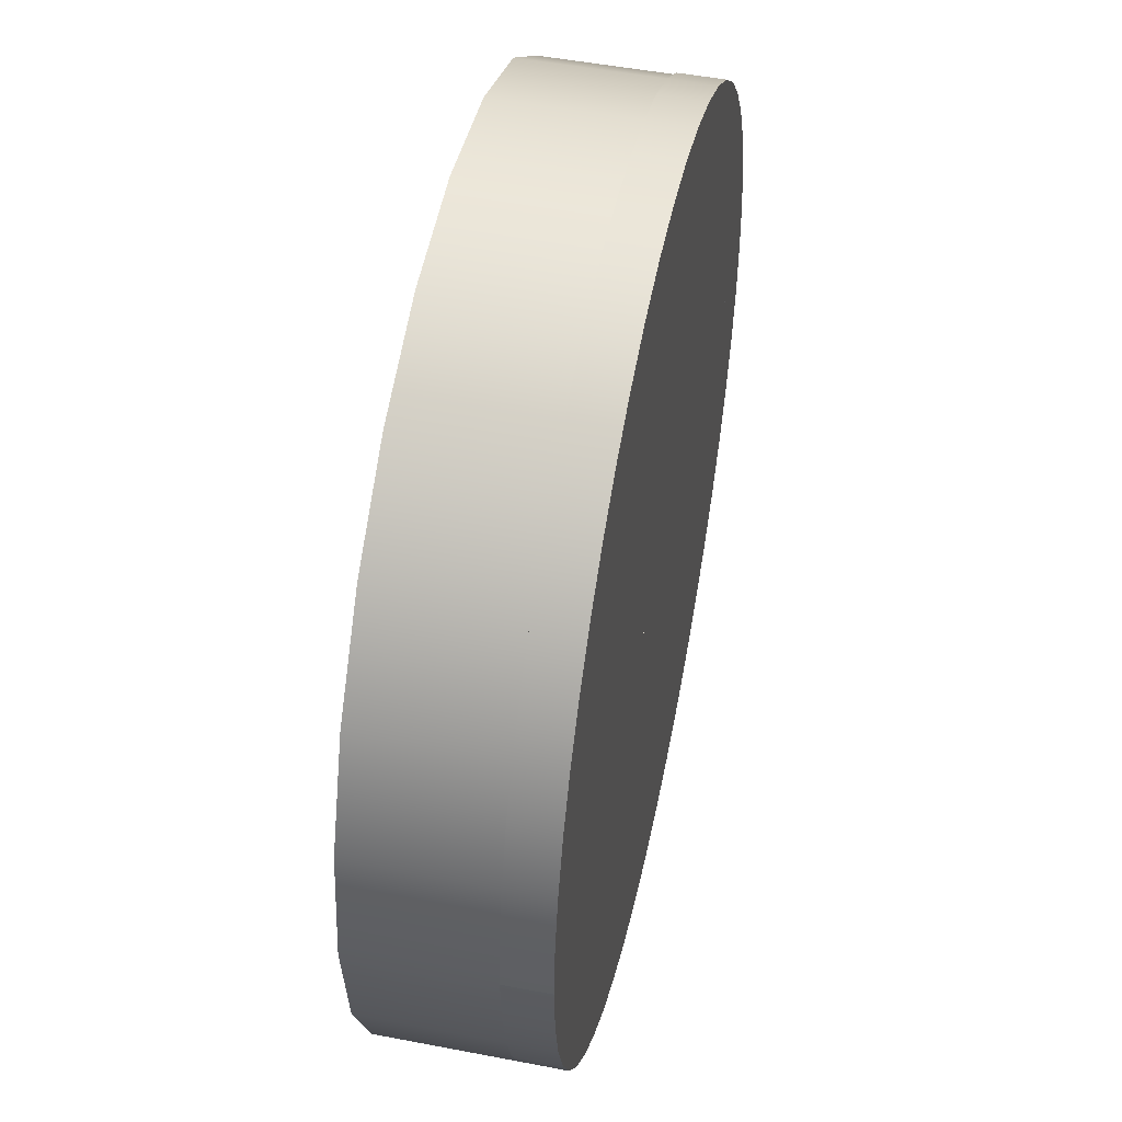
<metadata>
{"format":"obj","ext":"obj","renderer":"f3d","projection":"perspective","resolution":1024,"background":"white","views":[{"elev":49.6,"azim":102.0,"up":"+Z"}]}
</metadata>
<code>
g mergedBlocks
v 1 1.2 -7.219e-16
v 0.9659 1.2 0.2588
v 0.9659 1.2 -0.2588
v 0.866 1.2 -0.5
v 0.866 1.2 0.5
v 0.7071 1.2 -0.7071
v 0.8 1.2 7.219e-16
v 0.7727 1.2 -0.2071
v 0.6928 1.2 -0.4
v 0.5 1.2 -0.866
v 0.5657 1.2 -0.5657
v 0.4 1.2 -0.6928
v 0.2588 1.2 -0.9659
v 0.2071 1.2 -0.7727
v 0 1.2 -1
v 0 1.2 -0.8
v -0.2588 1.2 -0.9659
v -0.2071 1.2 -0.7727
v -0.4 1.2 -0.6928
v -0.5 1.2 -0.866
v -0.5657 1.2 -0.5657
v -0.7071 1.2 -0.7071
v -0.6928 1.2 -0.4
v -0.7727 1.2 -0.2071
v -0.866 1.2 -0.5
v -0.8 1.2 -2.166e-15
v -0.866 1.2 0.5
v -0.7727 1.2 0.2071
v -0.7071 1.2 0.7071
v -0.6928 1.2 0.4
v -0.5657 1.2 0.5657
v -0.5 1.2 0.866
v -0.4 1.2 0.6928
v -0.2588 1.2 0.9659
v -0.2071 1.2 0.7727
v 0 1.2 1
v 0 1.2 0.8
v 0.2071 1.2 0.7727
v 0.2588 1.2 0.9659
v 0.4 1.2 0.6928
v 0.5 1.2 0.866
v 0.5657 1.2 0.5657
v 0.6928 1.2 0.4
v 0.7071 1.2 0.7071
v 0.7727 1.2 0.2071
v -0.9659 1.2 -0.2588
v -0.9659 1.2 0.2588
v -1 1.2 -7.219e-16
v -0.2588 0.8 -0.9659
v 0 0.8 -1
v 0.2588 0.8 -0.9659
v 0.5 0.8 -0.866
v 0.7071 0.8 -0.7071
v 0.866 0.8 -0.5
v 0.9659 0.8 -0.2588
v 1 0.8 -7.219e-16
v 0.9659 0.8 0.2588
v 0.866 0.8 0.5
v 0.7071 0.8 0.7071
v 0.5 0.8 0.866
v 0.2588 0.8 0.9659
v 0 0.8 1
v -0.2588 0.8 0.9659
v -0.5 0.8 0.866
v -0.7071 0.8 0.7071
v -0.866 0.8 0.5
v -0.9659 0.8 0.2588
v -1 0.8 -7.219e-16
v -0.9659 0.8 -0.2588
v -0.866 0.8 -0.5
v -0.7071 0.8 -0.7071
v -0.5 0.8 -0.866
v 0.8 0.8 -7.219e-16
v 0.7727 0.8 0.2071
v 0.6928 0.8 0.4
v 0.5657 0.8 0.5657
v 0.4 0.8 0.6928
v 0.2071 0.8 0.7727
v 0 0.8 0.8
v -0.2071 0.8 0.7727
v -0.4 0.8 0.6928
v -0.5657 0.8 0.5657
v -0.6928 0.8 0.4
v -0.7727 0.8 0.2071
v -0.8 0.8 7.219e-16
v -0.7727 0.8 -0.2071
v -0.6928 0.8 -0.4
v -0.5657 0.8 -0.5657
v -0.4 0.8 -0.6928
v -0.2071 0.8 -0.7727
v 0 0.8 -0.8
v 0.2071 0.8 -0.7727
v 0.4 0.8 -0.6928
v 0.5657 0.8 -0.5657
v 0.6928 0.8 -0.4
v 0.7727 0.8 -0.2071
v 0.1553 0.9 0.5796
v 0 0.9 0.6
v -0.1553 0.9 0.5796
v -0.3 0.9 0.5196
v -0.4243 0.9 0.4243
v -0.5196 0.9 0.3
v -0.5796 0.9 0.1553
v -0.6 0.9 -7.219e-16
v -0.5796 0.9 -0.1553
v -0.5196 0.9 -0.3
v -0.4243 0.9 -0.4243
v -0.3 0.9 -0.5196
v -0.1553 0.9 -0.5796
v 0 0.9 -0.6
v 0.1553 0.9 -0.5796
v 0.3 0.9 -0.5196
v 0.4243 0.9 -0.4243
v 0.5196 0.9 -0.3
v 0.5796 0.9 -0.1553
v 0.6 0.9 -7.219e-16
v 0.5796 0.9 0.1553
v 0.5196 0.9 0.3
v 0.4243 0.9 0.4243
v 0.3 0.9 0.5196
v 0.5796 1.1 0.1553
v 0.5196 1.1 0.3
v 0.6 1.1 -7.219e-16
v 0.3 1.1 0.5196
v 0.4243 1.1 0.4243
v 0.1553 1.1 0.5796
v -0.5796 1.1 0.1553
v -0.5196 1.1 0.3
v -0.4243 1.1 -0.4243
v -0.5196 1.1 -0.3
v 0 1.1 0.6
v -0.1553 1.1 -0.5796
v -0.3 1.1 -0.5196
v -0.4243 1.1 0.4243
v -0.3 1.1 0.5196
v -0.5796 1.1 -0.1553
v -0.6 1.1 -7.219e-16
v 0.4243 1.1 -0.4243
v 0.3 1.1 -0.5196
v -0.1553 1.1 0.5796
v 0.5196 1.1 -0.3
v 0.5796 1.1 -0.1553
v 0.1553 1.1 -0.5796
v 0 1.1 -0.6
v 0 1 0.8
v 0 1 0
v -0.1044 1 0.7932
v -0.8 1 0
v -0.2071 1 0.7727
v -0.3061 1 0.7391
v -0.4 1 0.6928
v -0.487 1 0.6347
v -0.5657 1 0.5657
v -0.6347 1 0.487
v -0.6928 1 0.4
v -0.7391 1 0.3061
v -0.7727 1 0.2071
v -0.7932 1 0.1044
v -0.7071 1.1 0.7071
v -0.7071 1.2 0.7071
v -0.6088 1.1 0.7934
v -0.6088 1.2 0.7934
v -0.1305 1.1 0.9914
v -0.1305 1.2 0.9914
v 0 1.1 1
v -0.9239 1.1 0.3827
v -0.9239 1.2 0.3827
v -0.866 1.1 0.5
v -0.5 1.1 0.866
v -0.5 1.2 0.866
v -0.3827 1.1 0.9239
v -0.3827 1.2 0.9239
v -0.2588 1.1 0.9659
v -0.7934 1.1 0.6088
v -0.7934 1.2 0.6088
v -1 1.1 0
v -1 1.2 0
v -0.9914 1.1 0.1305
v -0.9914 1.2 0.1305
v -0.9659 1.1 0.2588
v 0 1.1 0.8
v 0 1.2 0
v -0.8 1.2 0
v -0.8 1.1 0
v -0.1044 1.2 0.7932
v -0.2071 1.2 0.7727
v -0.3061 1.2 0.7391
v -0.4 1.2 0.6928
v -0.487 1.2 0.6347
v -0.5657 1.2 0.5657
v -0.6347 1.2 0.487
v -0.6928 1.2 0.4
v -0.7391 1.2 0.3061
v -0.7727 1.2 0.2071
v -0.7932 1.2 0.1044
v -0.1044 1.1 0.7932
v -0.2071 1.1 0.7727
v -0.3061 1.1 0.7391
v -0.4 1.1 0.6928
v -0.487 1.1 0.6347
v -0.5657 1.1 0.5657
v -0.6347 1.1 0.487
v -0.6928 1.1 0.4
v -0.7391 1.1 0.3061
v -0.7727 1.1 0.2071
v -0.7932 1.1 0.1044
v -0.8 1 1.192e-07
v 0 1 2.384e-07
v -0.7932 1 -0.1044
v 1.192e-07 1 -0.8
v -0.7727 1 -0.2071
v -0.7391 1 -0.3061
v -0.6928 1 -0.4
v -0.6347 1 -0.487
v -0.5657 1 -0.5657
v -0.487 1 -0.6347
v -0.4 1 -0.6928
v -0.3061 1 -0.7391
v -0.2071 1 -0.7727
v -0.1044 1 -0.7932
v -0.7071 1.1 -0.7071
v -0.7071 1.2 -0.7071
v -0.7934 1.1 -0.6088
v -0.7934 1.2 -0.6088
v -0.9914 1.1 -0.1305
v -0.9914 1.2 -0.1305
v -1 1.1 1.192e-07
v -1 1.2 1.192e-07
v -0.3827 1.1 -0.9239
v -0.3827 1.2 -0.9239
v -0.5 1.1 -0.866
v -0.5 1.2 -0.866
v -0.866 1.1 -0.5
v -0.866 1.2 -0.5
v -0.9239 1.1 -0.3827
v -0.9239 1.2 -0.3827
v -0.9659 1.1 -0.2588
v -0.9659 1.2 -0.2588
v -0.6088 1.1 -0.7934
v -0.6088 1.2 -0.7934
v 1.192e-07 1.1 -1
v 1.192e-07 1.2 -1
v -0.1305 1.1 -0.9914
v -0.1305 1.2 -0.9914
v -0.2588 1.1 -0.9659
v -0.2588 1.2 -0.9659
v -0.8 1.2 1.192e-07
v -0.8 1.1 1.192e-07
v 0 1.2 2.384e-07
v 1.192e-07 1.2 -0.8
v 1.192e-07 1.1 -0.8
v -0.7932 1.2 -0.1044
v -0.7727 1.2 -0.2071
v -0.7391 1.2 -0.3061
v -0.6928 1.2 -0.4
v -0.6347 1.2 -0.487
v -0.5657 1.2 -0.5657
v -0.487 1.2 -0.6347
v -0.4 1.2 -0.6928
v -0.3061 1.2 -0.7391
v -0.2071 1.2 -0.7727
v -0.1044 1.2 -0.7932
v -0.7932 1.1 -0.1044
v -0.7727 1.1 -0.2071
v -0.7391 1.1 -0.3061
v -0.6928 1.1 -0.4
v -0.6347 1.1 -0.487
v -0.5657 1.1 -0.5657
v -0.487 1.1 -0.6347
v -0.4 1.1 -0.6928
v -0.3061 1.1 -0.7391
v -0.2071 1.1 -0.7727
v -0.1044 1.1 -0.7932
v 0 1 -0.8
v -1.192e-07 1 -5.96e-08
v 0.1044 1 -0.7932
v 0.8 1 0
v 0.2071 1 -0.7727
v 0.3061 1 -0.7391
v 0.4 1 -0.6928
v 0.487 1 -0.6347
v 0.5657 1 -0.5657
v 0.6347 1 -0.487
v 0.6928 1 -0.4
v 0.7391 1 -0.3061
v 0.7727 1 -0.2071
v 0.7932 1 -0.1044
v 0.7071 1.1 -0.7071
v 0.7071 1.2 -0.7071
v 0.6088 1.1 -0.7934
v 0.6088 1.2 -0.7934
v 0.1305 1.1 -0.9914
v 0.1305 1.2 -0.9914
v 0 1.1 -1
v 0 1.2 -1
v 0.9239 1.1 -0.3827
v 0.9239 1.2 -0.3827
v 0.866 1.1 -0.5
v 0.866 1.2 -0.5
v 0.5 1.1 -0.866
v 0.3827 1.1 -0.9239
v 0.3827 1.2 -0.9239
v 0.2588 1.1 -0.9659
v 0.2588 1.2 -0.9659
v 0.7934 1.1 -0.6088
v 0.7934 1.2 -0.6088
v 1 1.1 0
v 1 1.2 0
v 0.9914 1.1 -0.1305
v 0.9914 1.2 -0.1305
v 0.9659 1.1 -0.2588
v 0.9659 1.2 -0.2588
v 0 1.2 -0.8
v 0 1.1 -0.8
v -1.192e-07 1.2 -5.96e-08
v 0.8 1.2 0
v 0.8 1.1 0
v 0.1044 1.2 -0.7932
v 0.2071 1.2 -0.7727
v 0.3061 1.2 -0.7391
v 0.4 1.2 -0.6928
v 0.487 1.2 -0.6347
v 0.5657 1.2 -0.5657
v 0.6347 1.2 -0.487
v 0.6928 1.2 -0.4
v 0.7391 1.2 -0.3061
v 0.7727 1.2 -0.2071
v 0.7932 1.2 -0.1044
v 0.1044 1.1 -0.7932
v 0.2071 1.1 -0.7727
v 0.3061 1.1 -0.7391
v 0.4 1.1 -0.6928
v 0.487 1.1 -0.6347
v 0.5657 1.1 -0.5657
v 0.6347 1.1 -0.487
v 0.6928 1.1 -0.4
v 0.7391 1.1 -0.3061
v 0.7727 1.1 -0.2071
v 0.7932 1.1 -0.1044
v 0.8 1 -1.192e-07
v -2.384e-07 1 0
v 0.7932 1 0.1044
v -1.192e-07 1 0.8
v 0.7727 1 0.2071
v 0.7391 1 0.3061
v 0.6928 1 0.4
v 0.6347 1 0.487
v 0.5657 1 0.5657
v 0.487 1 0.6347
v 0.4 1 0.6928
v 0.3061 1 0.7391
v 0.2071 1 0.7727
v 0.1044 1 0.7932
v 0.7071 1.1 0.7071
v 0.7071 1.2 0.7071
v 0.7934 1.1 0.6088
v 0.7934 1.2 0.6088
v 0.9914 1.1 0.1305
v 0.9914 1.2 0.1305
v 1 1.1 -1.192e-07
v 1 1.2 -1.192e-07
v 0.3827 1.1 0.9239
v 0.3827 1.2 0.9239
v 0.5 1.1 0.866
v 0.5 1.2 0.866
v 0.866 1.1 0.5
v 0.866 1.2 0.5
v 0.9239 1.1 0.3827
v 0.9239 1.2 0.3827
v 0.9659 1.1 0.2588
v 0.9659 1.2 0.2588
v 0.6088 1.1 0.7934
v 0.6088 1.2 0.7934
v -1.192e-07 1.1 1
v -1.192e-07 1.2 1
v 0.1305 1.1 0.9914
v 0.1305 1.2 0.9914
v 0.2588 1.1 0.9659
v 0.2588 1.2 0.9659
v 0.8 1.2 -1.192e-07
v 0.8 1.1 -1.192e-07
v -2.384e-07 1.2 0
v -1.192e-07 1.2 0.8
v -1.192e-07 1.1 0.8
v 0.7932 1.2 0.1044
v 0.7727 1.2 0.2071
v 0.7391 1.2 0.3061
v 0.6928 1.2 0.4
v 0.6347 1.2 0.487
v 0.5657 1.2 0.5657
v 0.487 1.2 0.6347
v 0.4 1.2 0.6928
v 0.3061 1.2 0.7391
v 0.2071 1.2 0.7727
v 0.1044 1.2 0.7932
v 0.7932 1.1 0.1044
v 0.7727 1.1 0.2071
v 0.7391 1.1 0.3061
v 0.6928 1.1 0.4
v 0.6347 1.1 0.487
v 0.5657 1.1 0.5657
v 0.487 1.1 0.6347
v 0.4 1.1 0.6928
v 0.3061 1.1 0.7391
v 0.2071 1.1 0.7727
v 0.1044 1.1 0.7932
f 3 2 1
f 2 3 4
f 2 4 5
f 5 4 6
f 5 6 7
f 7 6 8
f 8 6 9
f 9 6 10
f 9 10 11
f 11 10 12
f 12 10 13
f 12 13 14
f 14 13 15
f 14 15 16
f 16 15 17
f 16 17 18
f 18 17 19
f 19 17 20
f 19 20 21
f 21 20 22
f 21 22 23
f 23 22 24
f 24 22 25
f 24 25 26
f 27 26 25
f 27 28 26
f 29 28 27
f 29 30 28
f 29 31 30
f 32 31 29
f 32 33 31
f 34 33 32
f 34 35 33
f 36 35 34
f 36 37 35
f 36 38 37
f 39 38 36
f 39 40 38
f 41 40 39
f 41 42 40
f 41 43 42
f 44 43 41
f 44 45 43
f 44 7 45
f 7 44 5
f 27 25 46
f 27 46 47
f 47 46 48
f 17 50 49
f 50 17 15
f 15 51 50
f 51 15 13
f 13 52 51
f 52 13 10
f 10 53 52
f 53 10 6
f 4 53 6
f 53 4 54
f 3 54 4
f 54 3 55
f 1 55 3
f 55 1 56
f 2 56 1
f 56 2 57
f 5 57 2
f 57 5 58
f 44 58 5
f 58 44 59
f 44 60 59
f 60 44 41
f 41 61 60
f 61 41 39
f 39 62 61
f 62 39 36
f 36 63 62
f 63 36 34
f 34 64 63
f 64 34 32
f 32 65 64
f 65 32 29
f 27 65 29
f 65 27 66
f 47 66 27
f 66 47 67
f 48 67 47
f 67 48 68
f 46 68 48
f 68 46 69
f 25 69 46
f 69 25 70
f 22 70 25
f 70 22 71
f 22 72 71
f 72 22 20
f 20 49 72
f 49 20 17
f 57 55 56
f 55 57 58
f 55 58 54
f 54 58 59
f 54 59 73
f 73 59 74
f 74 59 75
f 75 59 60
f 75 60 76
f 76 60 77
f 77 60 61
f 77 61 78
f 78 61 62
f 78 62 79
f 79 62 63
f 79 63 80
f 80 63 81
f 81 63 64
f 81 64 82
f 82 64 65
f 82 65 83
f 83 65 84
f 84 65 66
f 84 66 85
f 70 85 66
f 70 86 85
f 71 86 70
f 71 87 86
f 71 88 87
f 72 88 71
f 72 89 88
f 49 89 72
f 49 90 89
f 50 90 49
f 50 91 90
f 50 92 91
f 51 92 50
f 51 93 92
f 52 93 51
f 52 94 93
f 52 95 94
f 53 95 52
f 53 96 95
f 53 73 96
f 73 53 54
f 70 66 67
f 70 67 69
f 69 67 68
f 79 97 78
f 97 79 98
f 80 98 79
f 98 80 99
f 80 100 99
f 100 80 81
f 81 101 100
f 101 81 82
f 82 102 101
f 102 82 83
f 83 103 102
f 103 83 84
f 84 104 103
f 104 84 85
f 104 86 105
f 86 104 85
f 105 87 106
f 87 105 86
f 106 88 107
f 88 106 87
f 107 89 108
f 89 107 88
f 108 90 109
f 90 108 89
f 109 91 110
f 91 109 90
f 111 91 92
f 91 111 110
f 112 92 93
f 92 112 111
f 113 93 94
f 93 113 112
f 114 94 95
f 94 114 113
f 115 95 96
f 95 115 114
f 116 96 73
f 96 116 115
f 74 116 73
f 116 74 117
f 75 117 74
f 117 75 118
f 76 118 75
f 118 76 119
f 77 119 76
f 119 77 120
f 78 120 77
f 120 78 97
f 118 121 117
f 121 118 122
f 117 123 116
f 123 117 121
f 124 119 120
f 119 124 125
f 119 122 118
f 122 119 125
f 126 120 97
f 120 126 124
f 128 103 127
f 103 128 102
f 130 107 129
f 107 130 106
f 131 97 98
f 97 131 126
f 132 108 109
f 108 132 133
f 134 100 101
f 100 134 135
f 134 102 128
f 102 134 101
f 137 105 136
f 105 137 104
f 127 104 137
f 104 127 103
f 136 106 130
f 106 136 105
f 138 112 113
f 112 138 139
f 133 107 108
f 107 133 129
f 140 98 99
f 98 140 131
f 115 141 114
f 141 115 142
f 135 99 100
f 99 135 140
f 116 142 115
f 142 116 123
f 114 138 113
f 138 114 141
f 139 111 112
f 111 139 143
f 16 143 14
f 143 16 144
f 18 144 16
f 144 18 132
f 18 133 132
f 133 18 19
f 19 129 133
f 129 19 21
f 21 130 129
f 130 21 23
f 23 136 130
f 136 23 24
f 24 137 136
f 137 24 26
f 137 28 127
f 28 137 26
f 127 30 128
f 30 127 28
f 128 31 134
f 31 128 30
f 134 33 135
f 33 134 31
f 135 35 140
f 35 135 33
f 140 37 131
f 37 140 35
f 126 37 38
f 37 126 131
f 124 38 40
f 38 124 126
f 125 40 42
f 40 125 124
f 122 42 43
f 42 122 125
f 121 43 45
f 43 121 122
f 123 45 7
f 45 123 121
f 8 123 7
f 123 8 142
f 9 142 8
f 142 9 141
f 11 141 9
f 141 11 138
f 12 138 11
f 138 12 139
f 14 139 12
f 139 14 143
f 144 109 110
f 109 144 132
f 143 110 111
f 110 143 144
f 147 146 145
f 146 147 148
f 148 147 149
f 148 149 150
f 148 150 151
f 148 151 152
f 148 152 153
f 148 153 154
f 148 154 155
f 148 155 156
f 148 156 157
f 148 157 158
f 161 160 159
f 160 161 162
f 165 164 163
f 164 165 36
f 168 167 166
f 167 168 27
f 171 170 169
f 170 171 172
f 163 34 173
f 34 163 164
f 173 172 171
f 172 173 34
f 174 27 168
f 27 174 175
f 178 177 176
f 177 178 179
f 166 47 180
f 47 166 167
f 36 181 37
f 181 36 165
f 145 37 181
f 146 37 145
f 37 146 182
f 169 162 161
f 162 169 170
f 180 179 178
f 179 180 47
f 159 175 174
f 175 159 160
f 177 183 176
f 182 176 183
f 182 184 176
f 146 184 182
f 184 146 148
f 182 185 37
f 185 182 183
f 185 183 186
f 186 183 187
f 187 183 188
f 188 183 189
f 189 183 190
f 190 183 191
f 191 183 192
f 192 183 193
f 193 183 194
f 194 183 195
f 163 181 165
f 181 163 196
f 196 163 197
f 197 163 173
f 197 173 198
f 198 173 171
f 198 171 199
f 199 171 169
f 199 169 200
f 200 169 201
f 201 169 161
f 201 161 202
f 202 161 159
f 202 159 203
f 203 159 204
f 204 159 174
f 204 174 205
f 205 174 206
f 206 174 184
f 184 174 168
f 184 168 176
f 176 168 166
f 176 166 180
f 176 180 178
f 209 208 207
f 208 209 210
f 210 209 211
f 210 211 212
f 210 212 213
f 210 213 214
f 210 214 215
f 210 215 216
f 210 216 217
f 210 217 218
f 210 218 219
f 210 219 220
f 223 222 221
f 222 223 224
f 227 226 225
f 226 227 228
f 231 230 229
f 230 231 232
f 235 234 233
f 234 235 236
f 225 238 237
f 238 225 226
f 237 236 235
f 236 237 238
f 239 232 231
f 232 239 240
f 243 242 241
f 242 243 244
f 229 246 245
f 246 229 230
f 228 248 247
f 248 228 227
f 207 247 248
f 208 247 207
f 247 208 249
f 233 224 223
f 224 233 234
f 245 244 243
f 244 245 246
f 221 240 239
f 240 221 222
f 242 250 241
f 249 241 250
f 249 251 241
f 208 251 249
f 251 208 210
f 249 252 247
f 252 249 250
f 252 250 253
f 253 250 254
f 254 250 255
f 255 250 256
f 256 250 257
f 257 250 258
f 258 250 259
f 259 250 260
f 260 250 261
f 261 250 262
f 225 248 227
f 248 225 263
f 263 225 264
f 264 225 237
f 264 237 265
f 265 237 235
f 265 235 266
f 266 235 233
f 266 233 267
f 267 233 268
f 268 233 223
f 268 223 269
f 269 223 221
f 269 221 270
f 270 221 271
f 271 221 239
f 271 239 272
f 272 239 273
f 273 239 251
f 251 239 231
f 251 231 241
f 241 231 229
f 241 229 245
f 241 245 243
f 276 275 274
f 275 276 277
f 277 276 278
f 277 278 279
f 277 279 280
f 277 280 281
f 277 281 282
f 277 282 283
f 277 283 284
f 277 284 285
f 277 285 286
f 277 286 287
f 290 289 288
f 289 290 291
f 294 293 292
f 293 294 295
f 298 297 296
f 297 298 299
f 301 10 300
f 10 301 302
f 292 304 303
f 304 292 293
f 303 302 301
f 302 303 304
f 305 299 298
f 299 305 306
f 309 308 307
f 308 309 310
f 296 312 311
f 312 296 297
f 295 314 313
f 314 295 294
f 274 313 314
f 275 313 274
f 313 275 315
f 300 291 290
f 291 300 10
f 311 310 309
f 310 311 312
f 288 306 305
f 306 288 289
f 308 316 307
f 315 307 316
f 315 317 307
f 275 317 315
f 317 275 277
f 315 318 313
f 318 315 316
f 318 316 319
f 319 316 320
f 320 316 321
f 321 316 322
f 322 316 323
f 323 316 324
f 324 316 325
f 325 316 326
f 326 316 327
f 327 316 328
f 292 314 294
f 314 292 329
f 329 292 330
f 330 292 303
f 330 303 331
f 331 303 301
f 331 301 332
f 332 301 300
f 332 300 333
f 333 300 334
f 334 300 290
f 334 290 335
f 335 290 288
f 335 288 336
f 336 288 337
f 337 288 305
f 337 305 338
f 338 305 339
f 339 305 317
f 317 305 298
f 317 298 307
f 307 298 296
f 307 296 311
f 307 311 309
f 342 341 340
f 341 342 343
f 343 342 344
f 343 344 345
f 343 345 346
f 343 346 347
f 343 347 348
f 343 348 349
f 343 349 350
f 343 350 351
f 343 351 352
f 343 352 353
f 356 355 354
f 355 356 357
f 360 359 358
f 359 360 361
f 364 363 362
f 363 364 365
f 368 367 366
f 367 368 369
f 358 371 370
f 371 358 359
f 370 369 368
f 369 370 371
f 372 365 364
f 365 372 373
f 376 375 374
f 375 376 377
f 362 379 378
f 379 362 363
f 361 381 380
f 381 361 360
f 340 380 381
f 341 380 340
f 380 341 382
f 366 357 356
f 357 366 367
f 378 377 376
f 377 378 379
f 354 373 372
f 373 354 355
f 375 383 374
f 382 374 383
f 382 384 374
f 341 384 382
f 384 341 343
f 382 385 380
f 385 382 383
f 385 383 386
f 386 383 387
f 387 383 388
f 388 383 389
f 389 383 390
f 390 383 391
f 391 383 392
f 392 383 393
f 393 383 394
f 394 383 395
f 358 381 360
f 381 358 396
f 396 358 397
f 397 358 370
f 397 370 398
f 398 370 368
f 398 368 399
f 399 368 366
f 399 366 400
f 400 366 401
f 401 366 356
f 401 356 402
f 402 356 354
f 402 354 403
f 403 354 404
f 404 354 372
f 404 372 405
f 405 372 406
f 406 372 384
f 384 372 364
f 384 364 374
f 374 364 362
f 374 362 378
f 374 378 376
f 37 164 36
f 164 37 185
f 164 185 186
f 164 186 34
f 34 186 187
f 34 187 172
f 172 187 188
f 172 188 170
f 170 188 189
f 170 189 190
f 170 190 162
f 162 190 191
f 162 191 160
f 160 191 192
f 160 192 193
f 160 193 175
f 175 193 194
f 175 194 195
f 175 195 183
f 175 183 27
f 27 183 177
f 27 177 167
f 167 177 47
f 47 177 179
f 147 197 149
f 197 147 196
f 149 198 150
f 198 149 197
f 151 200 152
f 200 151 199
f 156 205 157
f 205 156 204
f 154 203 155
f 203 154 202
f 150 199 151
f 199 150 198
f 145 196 147
f 196 145 181
f 152 201 153
f 201 152 200
f 153 202 154
f 202 153 201
f 155 204 156
f 204 155 203
f 158 184 148
f 184 158 206
f 157 206 158
f 206 157 205
f 247 226 228
f 226 247 252
f 226 252 253
f 226 253 238
f 238 253 254
f 238 254 236
f 236 254 255
f 236 255 234
f 234 255 256
f 234 256 257
f 234 257 224
f 224 257 258
f 224 258 222
f 222 258 259
f 222 259 260
f 222 260 240
f 240 260 261
f 240 261 262
f 240 262 250
f 240 250 232
f 232 250 242
f 232 242 230
f 230 242 246
f 246 242 244
f 209 264 211
f 264 209 263
f 211 265 212
f 265 211 264
f 213 267 214
f 267 213 266
f 218 272 219
f 272 218 271
f 216 270 217
f 270 216 269
f 212 266 213
f 266 212 265
f 207 263 209
f 263 207 248
f 214 268 215
f 268 214 267
f 215 269 216
f 269 215 268
f 217 271 218
f 271 217 270
f 220 251 210
f 251 220 273
f 219 273 220
f 273 219 272
f 313 293 295
f 293 313 318
f 293 318 319
f 293 319 304
f 304 319 320
f 304 320 302
f 302 320 321
f 302 321 10
f 10 321 322
f 10 322 323
f 10 323 291
f 291 323 324
f 291 324 289
f 289 324 325
f 289 325 326
f 289 326 306
f 306 326 327
f 306 327 328
f 306 328 316
f 306 316 299
f 299 316 308
f 299 308 297
f 297 308 312
f 312 308 310
f 276 330 278
f 330 276 329
f 278 331 279
f 331 278 330
f 280 333 281
f 333 280 332
f 285 338 286
f 338 285 337
f 283 336 284
f 336 283 335
f 279 332 280
f 332 279 331
f 274 329 276
f 329 274 314
f 281 334 282
f 334 281 333
f 282 335 283
f 335 282 334
f 284 337 285
f 337 284 336
f 287 317 277
f 317 287 339
f 286 339 287
f 339 286 338
f 380 359 361
f 359 380 385
f 359 385 386
f 359 386 371
f 371 386 387
f 371 387 369
f 369 387 388
f 369 388 367
f 367 388 389
f 367 389 390
f 367 390 357
f 357 390 391
f 357 391 355
f 355 391 392
f 355 392 393
f 355 393 373
f 373 393 394
f 373 394 395
f 373 395 383
f 373 383 365
f 365 383 375
f 365 375 363
f 363 375 379
f 379 375 377
f 342 397 344
f 397 342 396
f 344 398 345
f 398 344 397
f 346 400 347
f 400 346 399
f 351 405 352
f 405 351 404
f 349 403 350
f 403 349 402
f 345 399 346
f 399 345 398
f 340 396 342
f 396 340 381
f 347 401 348
f 401 347 400
f 348 402 349
f 402 348 401
f 350 404 351
f 404 350 403
f 353 384 343
f 384 353 406
f 352 406 353
f 406 352 405

</code>
